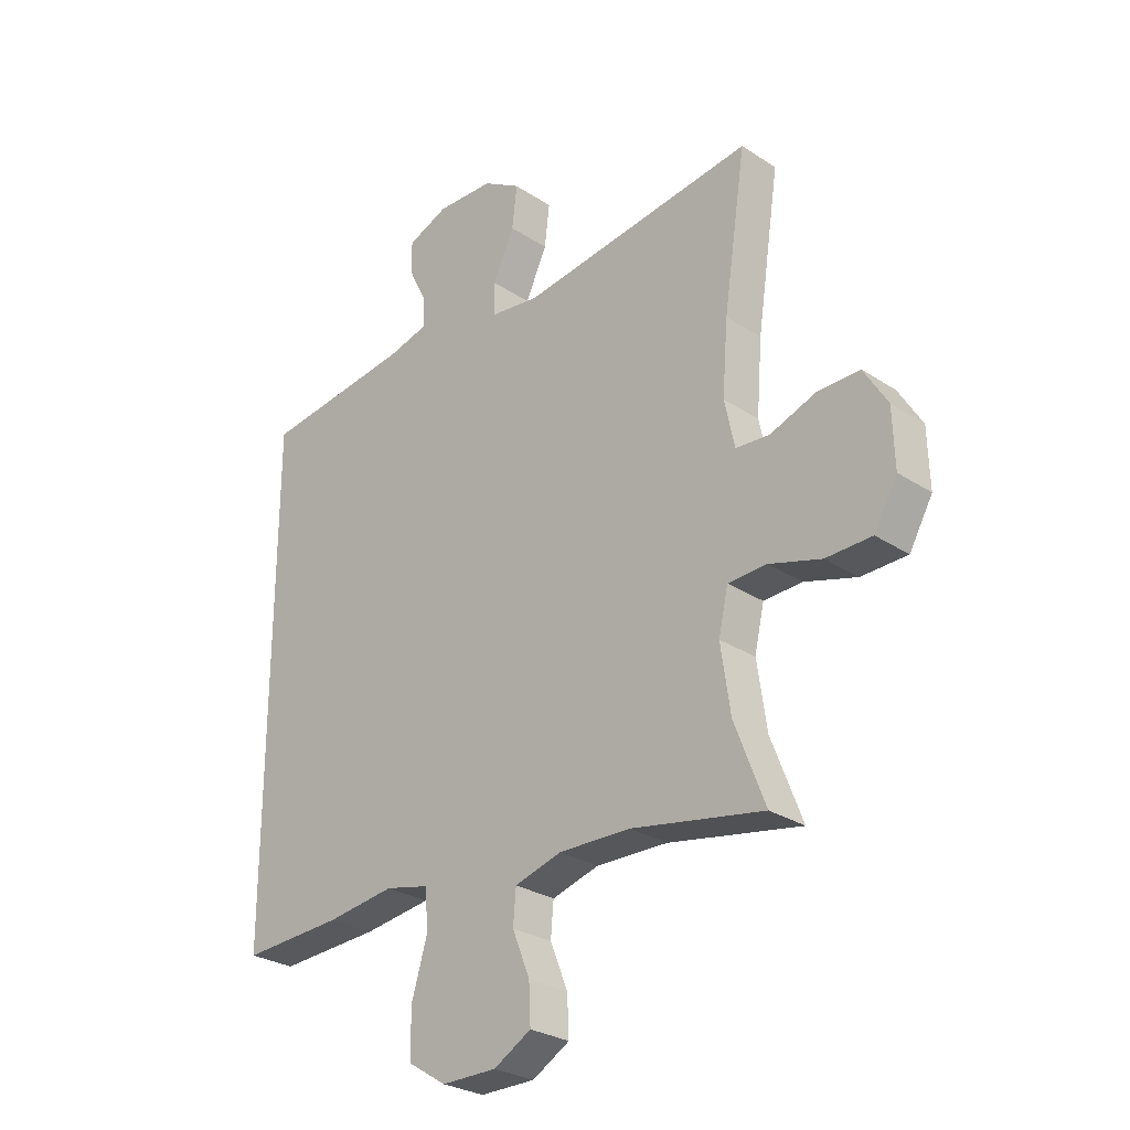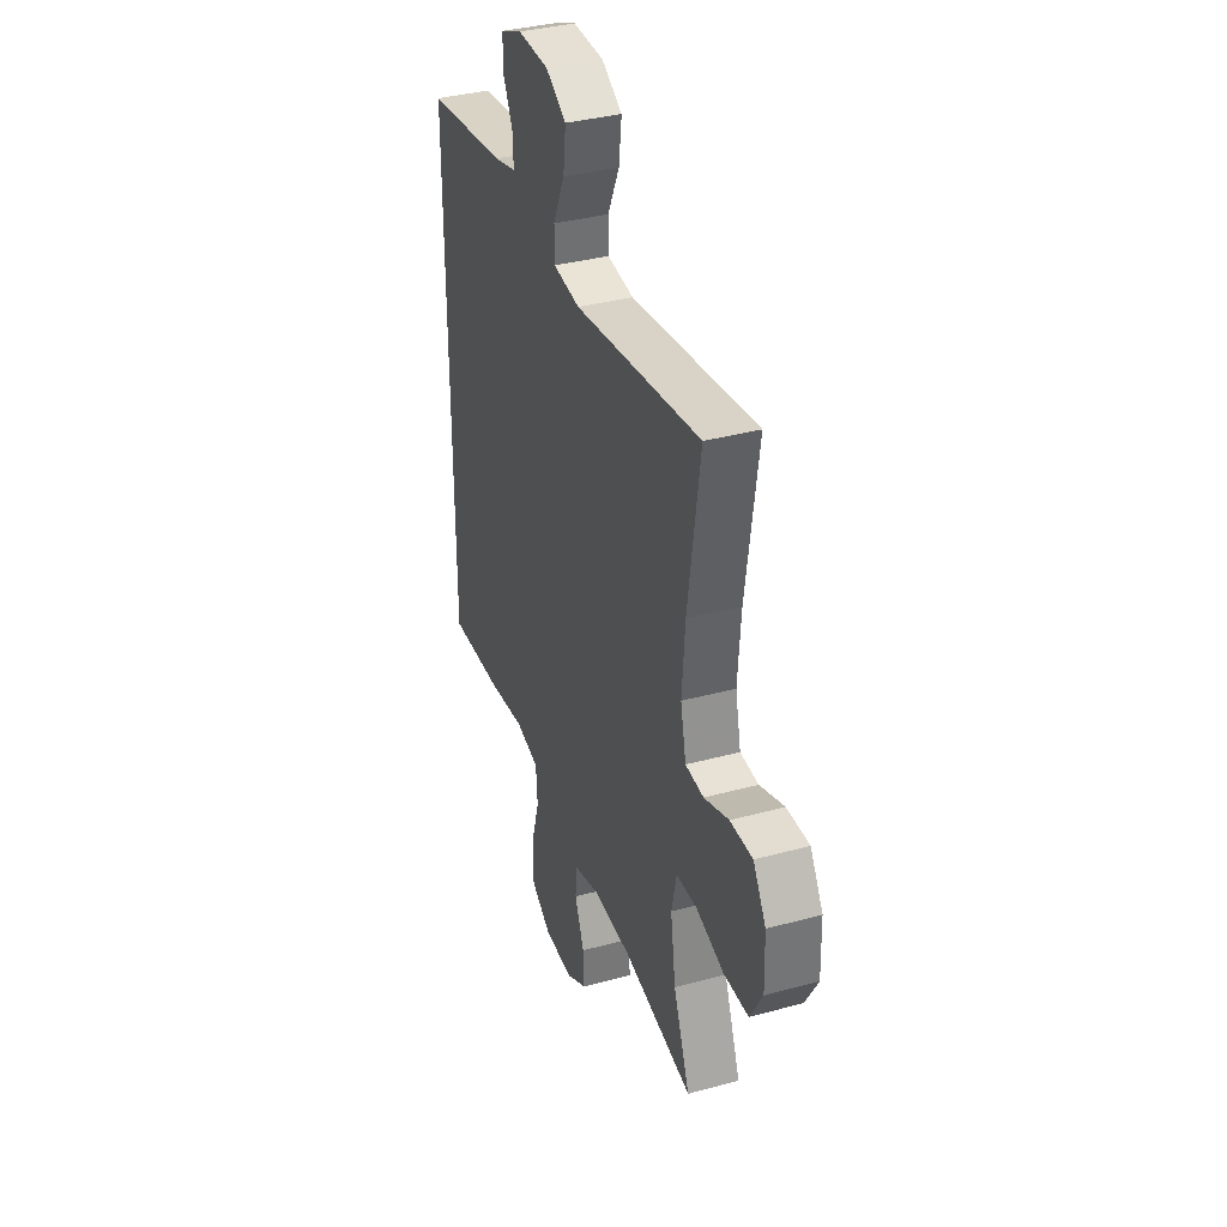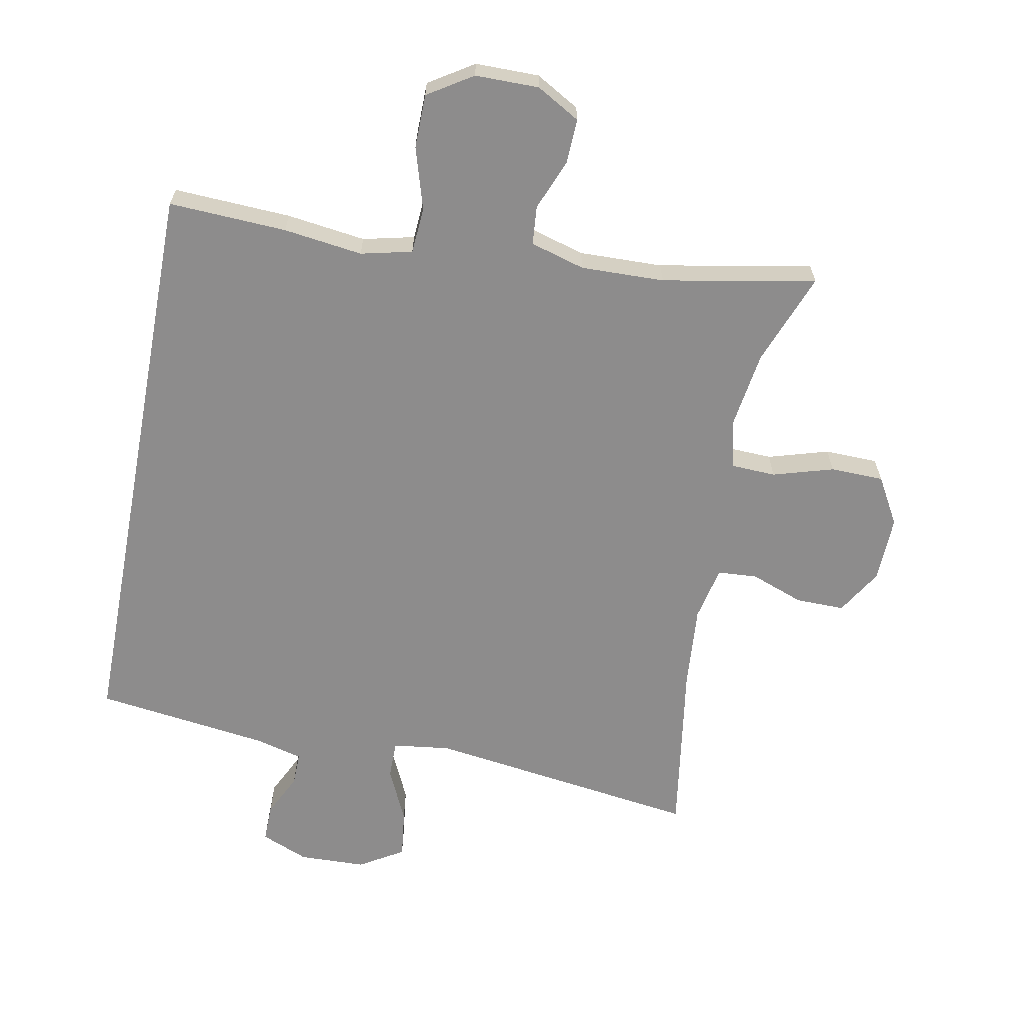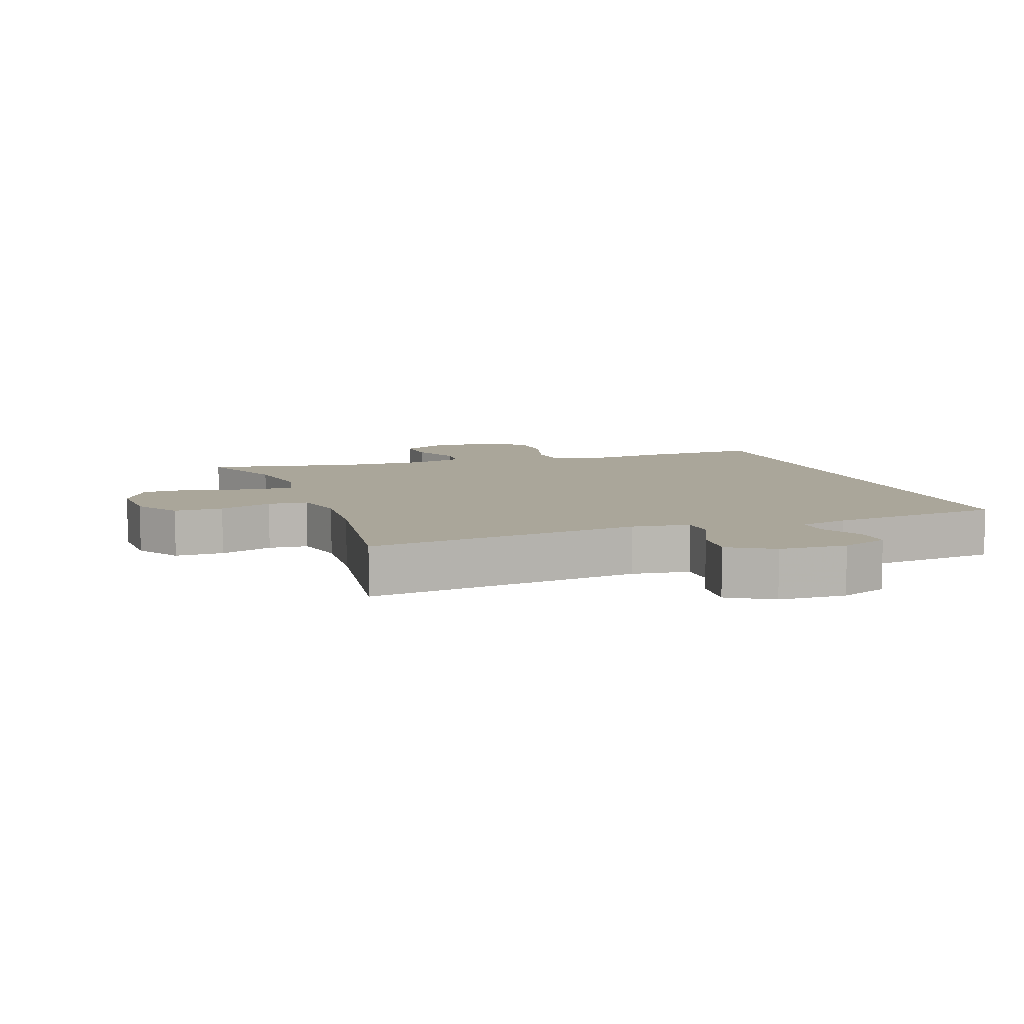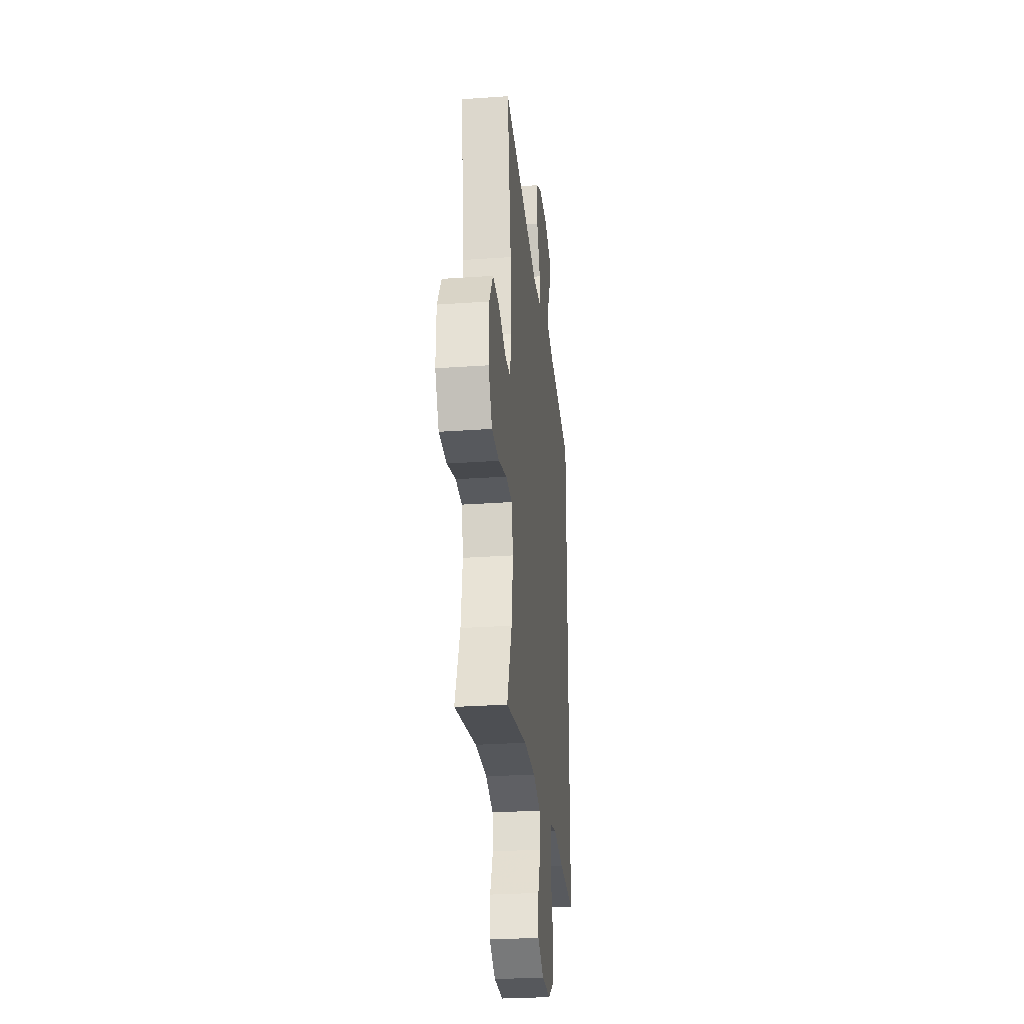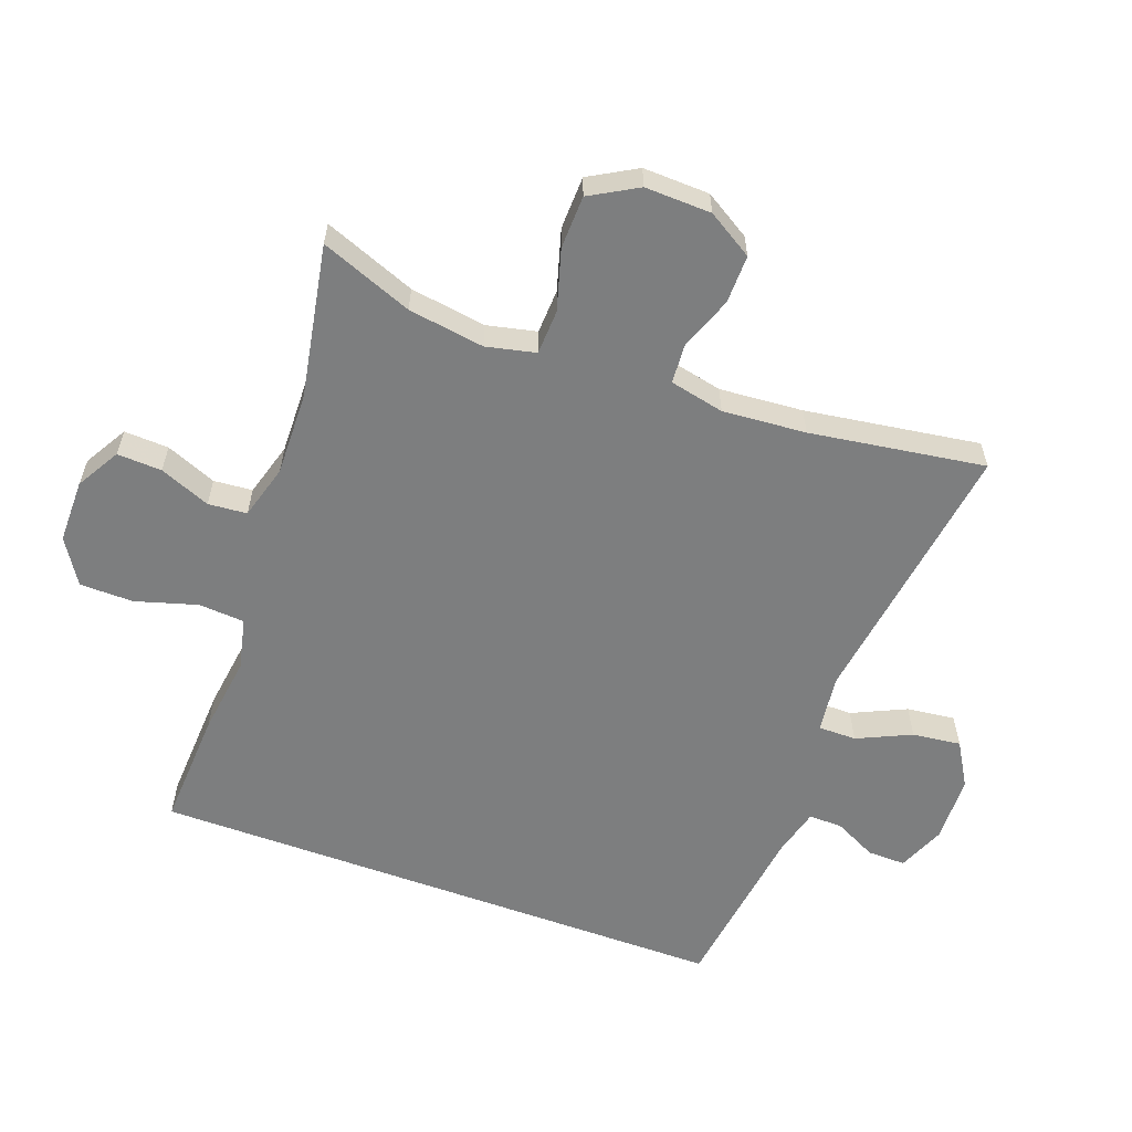
<metadata>
{"format":"obj","ext":"obj","renderer":"f3d","projection":"perspective","resolution":1024,"background":"white","views":[{"elev":-27.8,"azim":-134.9,"up":"+Z"},{"elev":36.1,"azim":-109.6,"up":"+Z"},{"elev":-64.3,"azim":169.3,"up":"+Y"},{"elev":7.8,"azim":-19.3,"up":"+Y"},{"elev":-28.3,"azim":-83.9,"up":"+Z"},{"elev":-59.3,"azim":-110.2,"up":"+Y"}]}
</metadata>
<code>
v -0.5 0.07 -0.5
v -0.446 0.07 -0.36
v -0.429 0.07 -0.244
v -0.446 0.07 -0.169
v -0.514 0.07 -0.166
v -0.606 0.07 -0.193
v -0.687 0.07 -0.191
v -0.728 0.07 -0.119
v -0.725 0.07 -0.018
v -0.683 0.07 0.051
v -0.609 0.07 0.05
v -0.528 0.07 0.02
v -0.468 0.07 0.024
v -0.45 0.07 0.107
v -0.46 0.07 0.234
v -0.5 0.07 0.5
v -0.085 0.07 0.442
v 0.003 0.07 0.453
v 0.003 0.07 0.511
v -0.035 0.07 0.593
v -0.044 0.07 0.667
v 0.023 0.07 0.707
v 0.125 0.07 0.71
v 0.197 0.07 0.68
v 0.196 0.07 0.622
v 0.164 0.07 0.557
v 0.163 0.07 0.506
v 0.236 0.07 0.487
v 0.5 0.07 0.452
v 0.5 0.07 -0.438
v 0.321 0.07 -0.429
v 0.201 0.07 -0.413
v 0.123 0.07 -0.431
v 0.118 0.07 -0.501
v 0.146 0.07 -0.595
v 0.145 0.07 -0.677
v 0.077 0.07 -0.72
v -0.02 0.07 -0.72
v -0.086 0.07 -0.682
v -0.083 0.07 -0.614
v -0.052 0.07 -0.537
v -0.057 0.07 -0.478
v -0.14 0.07 -0.454
v -0.267 0.07 -0.457
v -0.5 0 -0.5
v -0.446 0 -0.36
v -0.429 0 -0.244
v -0.446 0 -0.169
v -0.514 0 -0.166
v -0.606 0 -0.193
v -0.687 0 -0.191
v -0.728 0 -0.119
v -0.725 0 -0.018
v -0.683 0 0.051
v -0.609 0 0.05
v -0.528 0 0.02
v -0.468 0 0.024
v -0.45 0 0.107
v -0.46 0 0.234
v -0.5 0 0.5
v -0.085 0 0.442
v 0.003 0 0.453
v 0.003 0 0.511
v -0.035 0 0.593
v -0.044 0 0.667
v 0.023 0 0.707
v 0.125 0 0.71
v 0.197 0 0.68
v 0.196 0 0.622
v 0.164 0 0.557
v 0.163 0 0.506
v 0.236 0 0.487
v 0.5 0 0.452
v 0.5 0 -0.438
v 0.321 0 -0.429
v 0.201 0 -0.413
v 0.123 0 -0.431
v 0.118 0 -0.501
v 0.146 0 -0.595
v 0.145 0 -0.677
v 0.077 0 -0.72
v -0.02 0 -0.72
v -0.086 0 -0.682
v -0.083 0 -0.614
v -0.052 0 -0.537
v -0.057 0 -0.478
v -0.14 0 -0.454
v -0.267 0 -0.457
f 39 40 41
f 38 39 41
f 37 38 41
f 36 37 41
f 35 36 41
f 34 35 41
f 33 34 41 42
f 30 31 32
f 29 30 32
f 28 29 32
f 27 28 32 33
f 33 42 43
f 27 33 43
f 26 27 43
f 24 25 26
f 23 24 26
f 22 23 26
f 21 22 26
f 20 21 26
f 19 20 26
f 15 16 17
f 14 15 17 18
f 13 14 18
f 10 11 12
f 9 10 12
f 8 9 12
f 7 8 12
f 6 7 12
f 5 6 12
f 4 5 12 13
f 3 4 13 18
f 44 1 2
f 44 2 3 18
f 26 43 44 18
f 18 19 26
f 85 84 83
f 85 83 82
f 85 82 81
f 85 81 80
f 85 80 79
f 85 79 78
f 86 85 78 77
f 76 75 74
f 76 74 73
f 76 73 72
f 77 76 72 71
f 87 86 77
f 87 77 71
f 87 71 70
f 70 69 68
f 70 68 67
f 70 67 66
f 70 66 65
f 70 65 64
f 70 64 63
f 61 60 59
f 62 61 59 58
f 62 58 57
f 56 55 54
f 56 54 53
f 56 53 52
f 56 52 51
f 56 51 50
f 56 50 49
f 57 56 49 48
f 62 57 48 47
f 46 45 88
f 62 47 46 88
f 62 88 87 70
f 70 63 62
f 1 45 46 2
f 2 46 47 3
f 3 47 48 4
f 4 48 49 5
f 5 49 50 6
f 6 50 51 7
f 7 51 52 8
f 8 52 53 9
f 9 53 54 10
f 10 54 55 11
f 11 55 56 12
f 12 56 57 13
f 13 57 58 14
f 14 58 59 15
f 15 59 60 16
f 16 60 61 17
f 17 61 62 18
f 18 62 63 19
f 19 63 64 20
f 20 64 65 21
f 21 65 66 22
f 22 66 67 23
f 23 67 68 24
f 24 68 69 25
f 25 69 70 26
f 26 70 71 27
f 27 71 72 28
f 28 72 73 29
f 29 73 74 30
f 30 74 75 31
f 31 75 76 32
f 32 76 77 33
f 33 77 78 34
f 34 78 79 35
f 35 79 80 36
f 36 80 81 37
f 37 81 82 38
f 38 82 83 39
f 39 83 84 40
f 40 84 85 41
f 41 85 86 42
f 42 86 87 43
f 43 87 88 44
f 44 88 45 1

</code>
